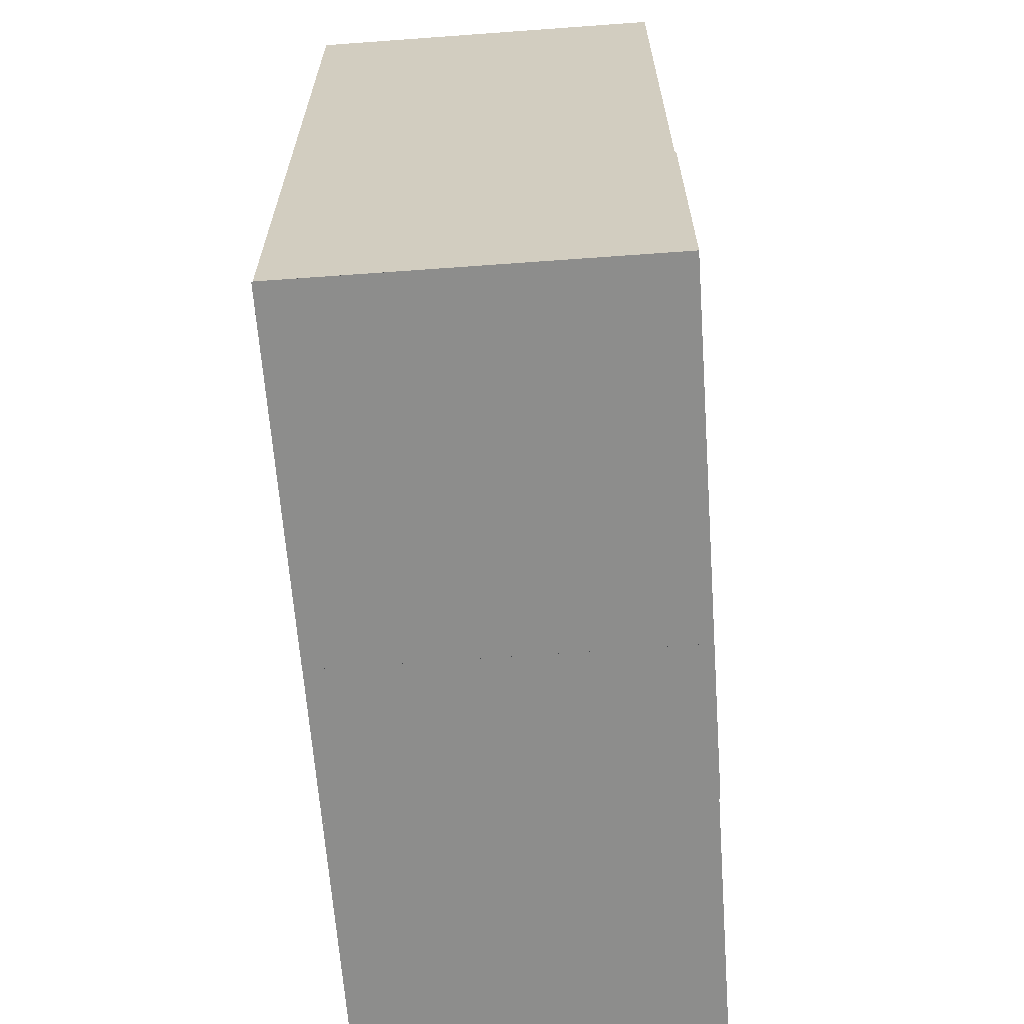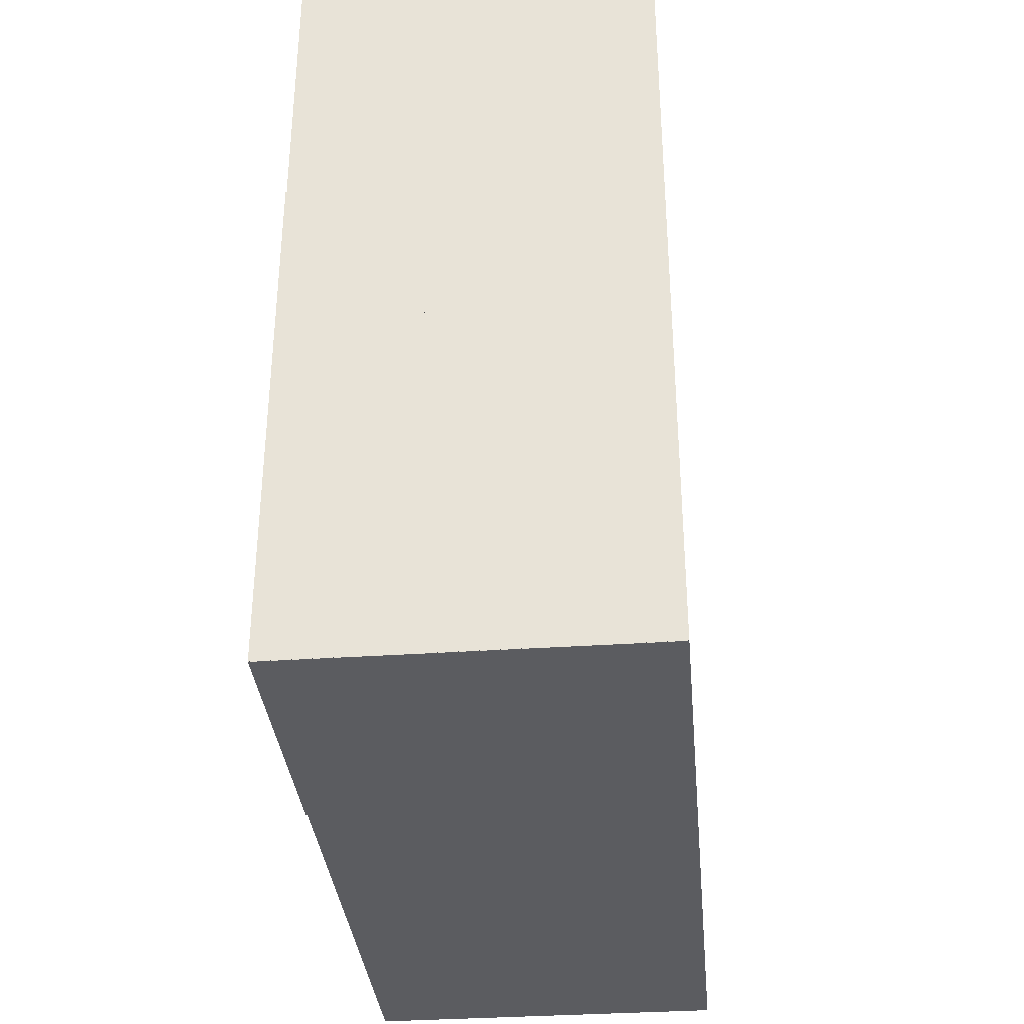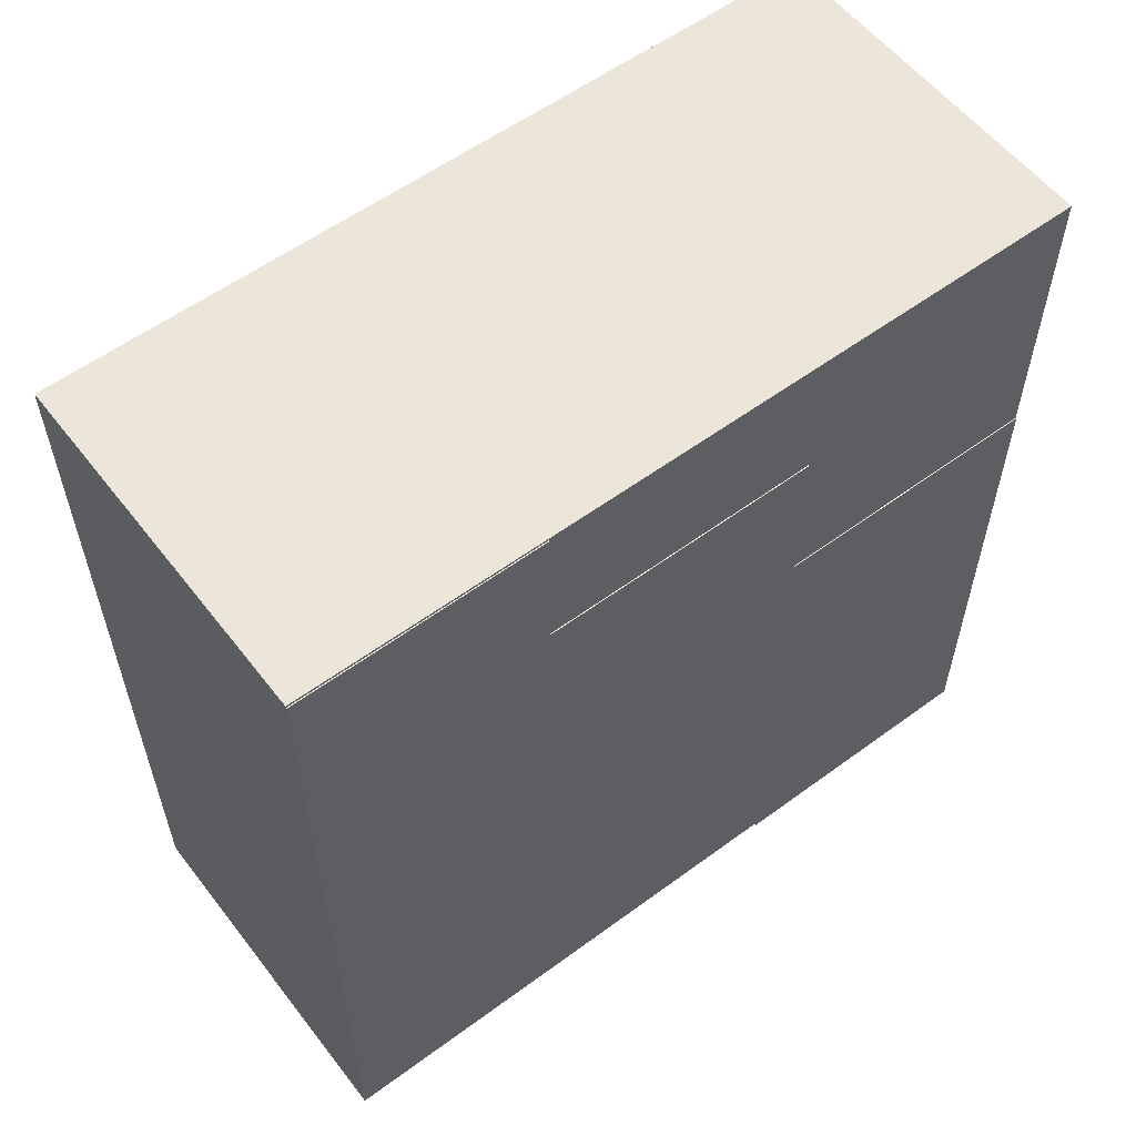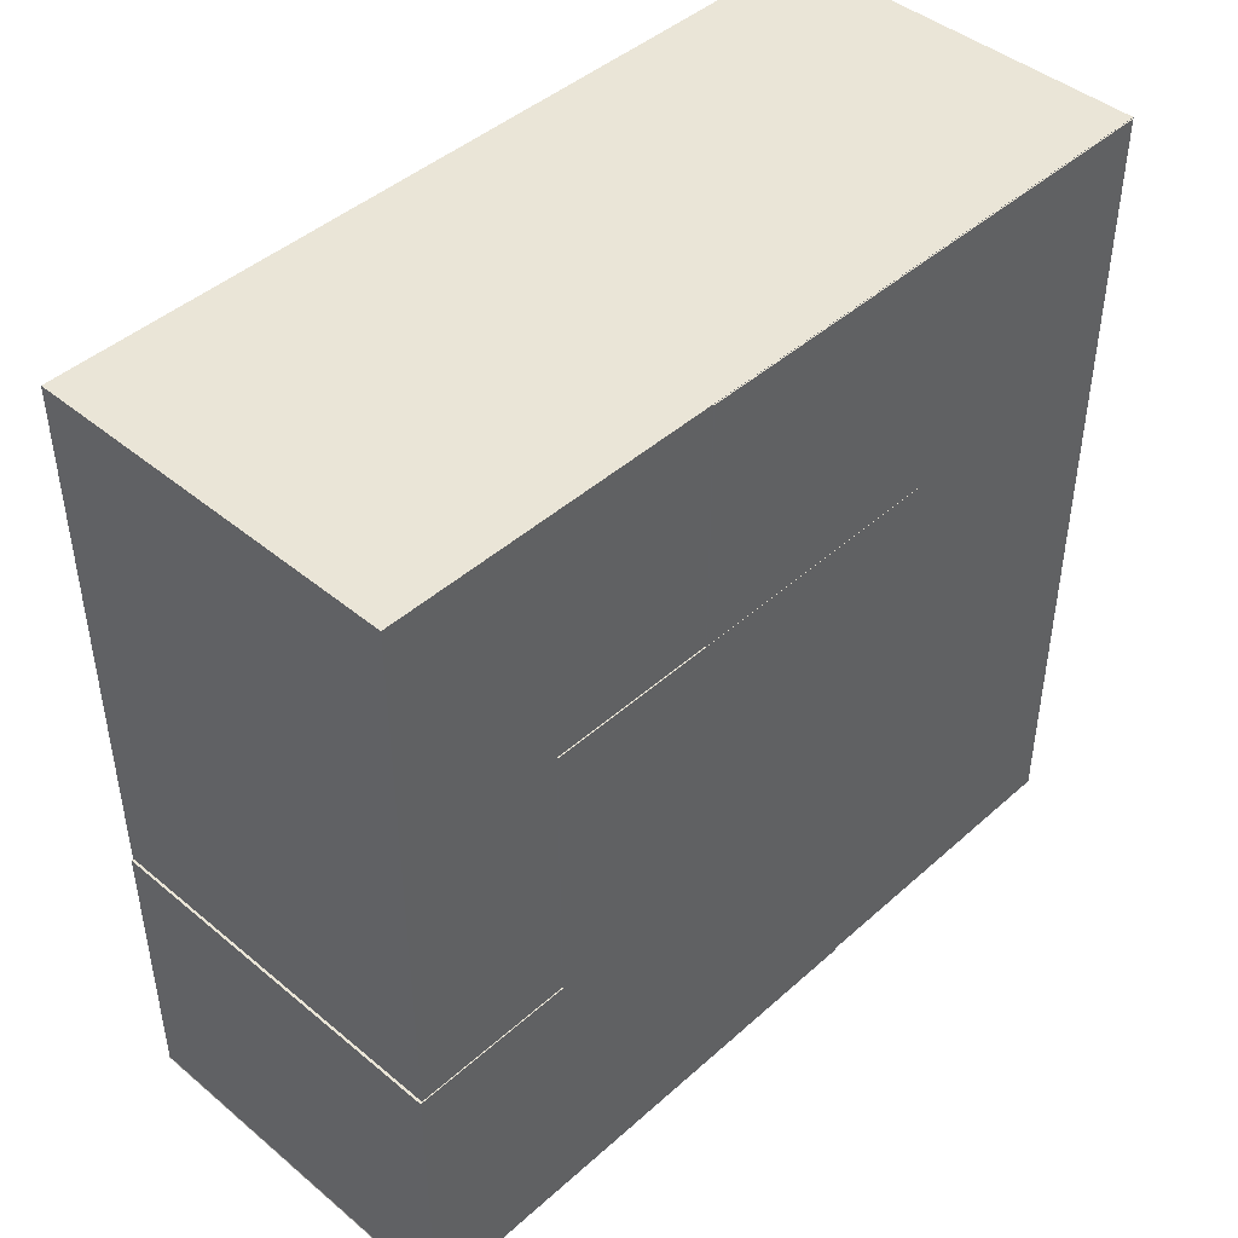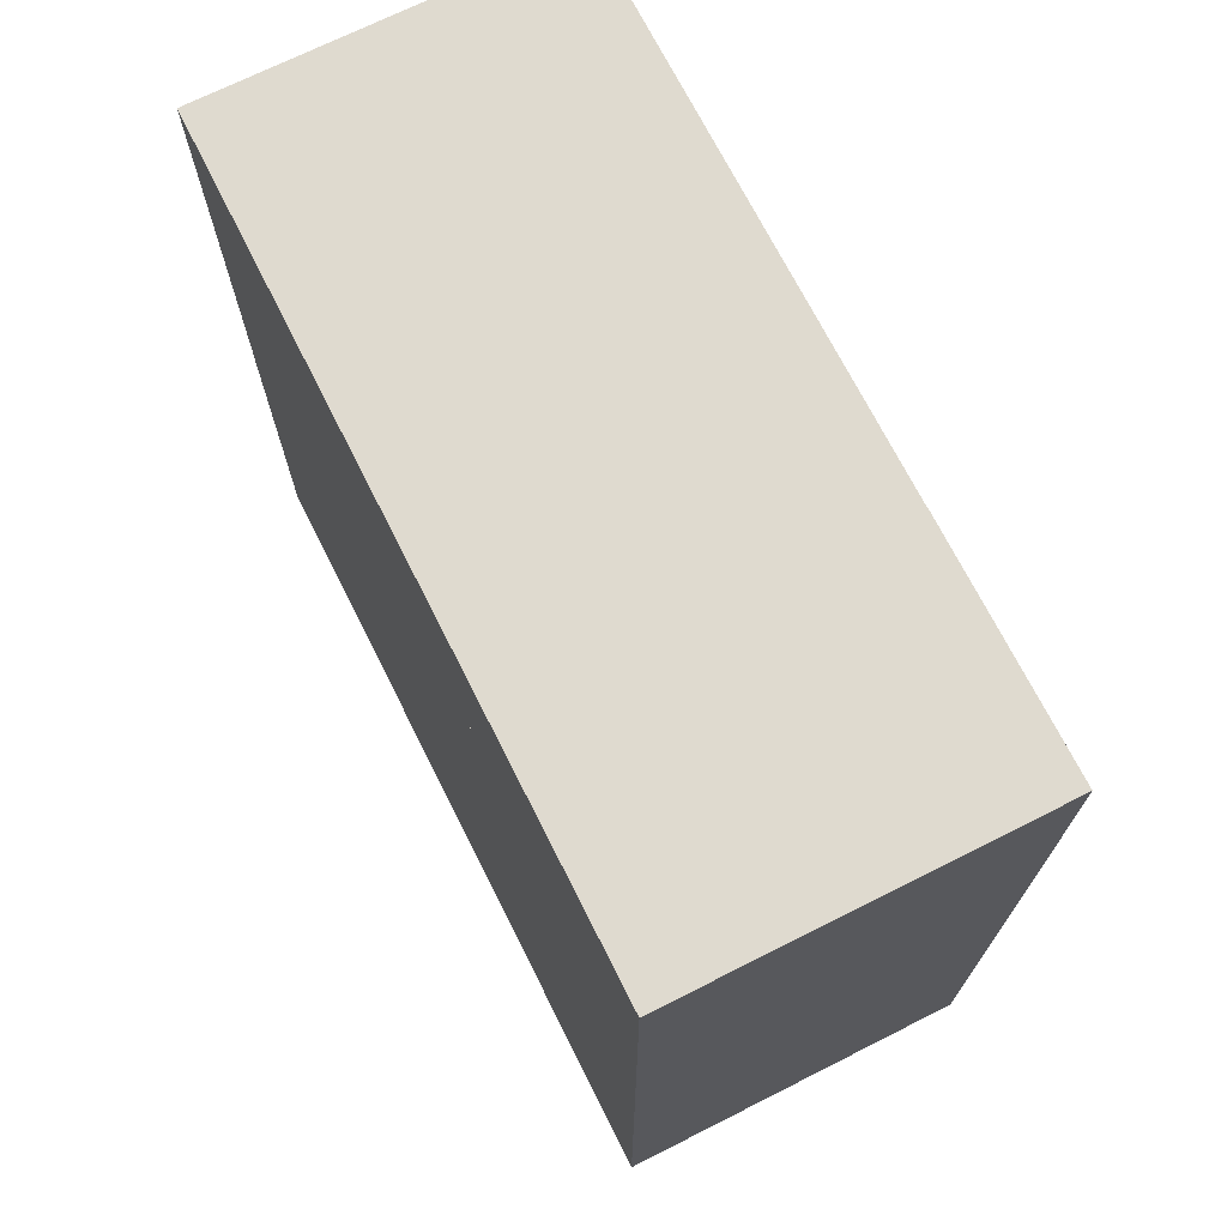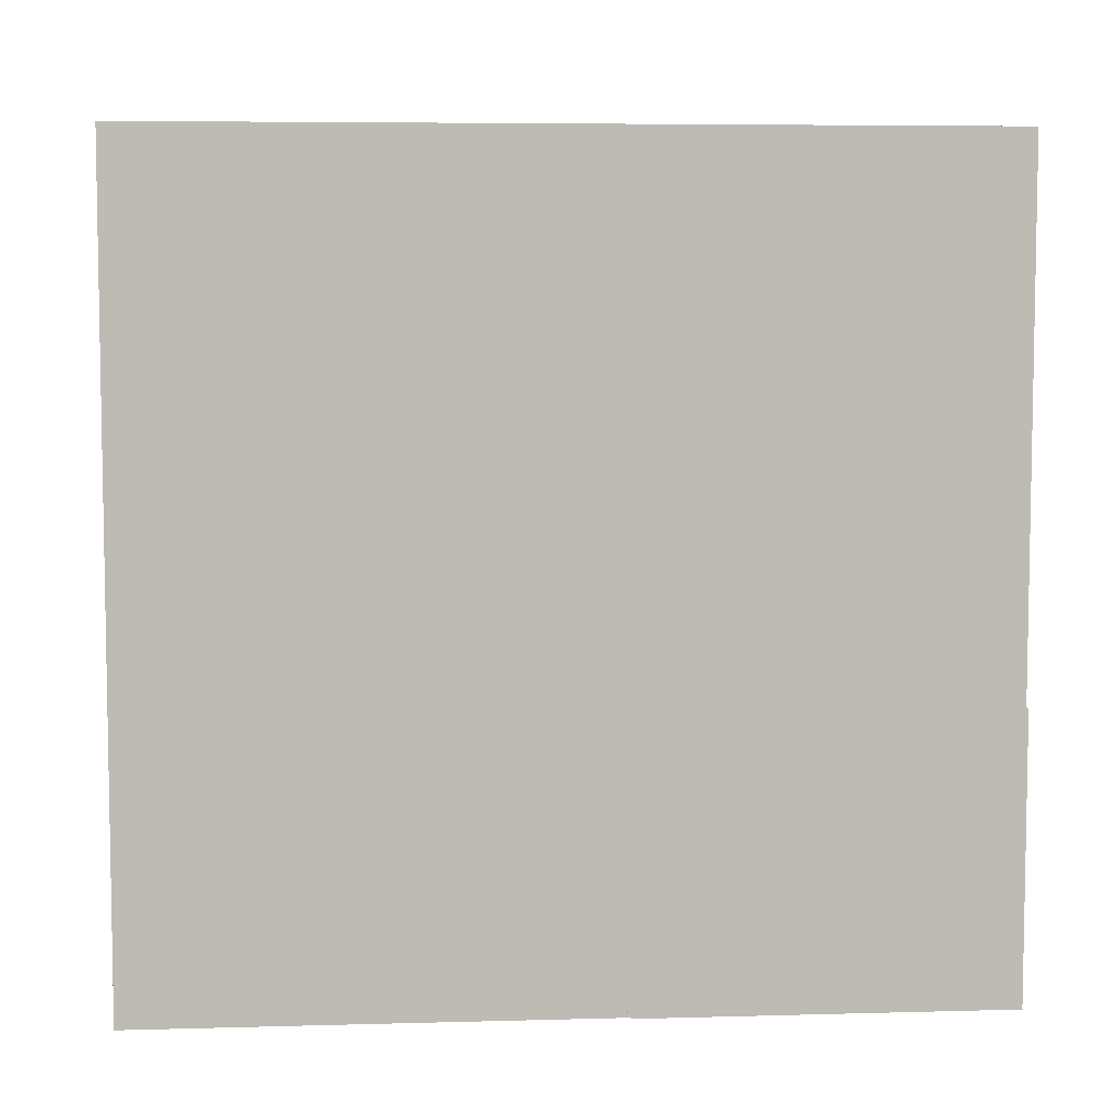
<metadata>
{"format":"obj","ext":"obj","renderer":"f3d","projection":"perspective","resolution":1024,"background":"white","views":[{"elev":-64.4,"azim":-175.8,"up":"+Y"},{"elev":-34.6,"azim":5.3,"up":"+Z"},{"elev":57.3,"azim":-127.4,"up":"+Z"},{"elev":44.4,"azim":-136.0,"up":"+Y"},{"elev":70.9,"azim":153.3,"up":"+Z"},{"elev":6.2,"azim":85.3,"up":"+Y"}]}
</metadata>
<code>
o HITBOX_MODEL_Cube.001
v -1 -0.9936 3.566
v -1 3.428 3.566
v -1 -0.9936 -0.9851
v -1 3.428 -0.9851
v 1 -0.9936 3.566
v 1 3.428 3.566
v 1 -0.9936 -0.9851
v 1 3.428 -0.9851
f 2 3 1
f 4 7 3
f 8 5 7
f 6 1 5
f 7 1 3
f 4 6 8
f 2 4 3
f 4 8 7
f 8 6 5
f 6 2 1
f 7 5 1
f 4 2 6
o HITBOX_OBJECT_2_Cube.002
v -1.006 0.5373 2.782
v -1.006 2.078 2.782
v -1.006 0.5373 -0.1199
v -1.006 2.078 -0.1199
v 0.9945 0.5373 2.782
v 0.9945 2.078 2.782
v 0.9945 0.5373 -0.1199
v 0.9945 2.078 -0.1199
f 10 11 9
f 12 15 11
f 16 13 15
f 14 9 13
f 15 9 11
f 12 14 16
f 10 12 11
f 12 16 15
f 16 14 13
f 14 10 9
f 15 13 9
f 12 10 14
o OBJECT_Cube
v 1 -1 -1
v 1 -1 1
v -1 -1 1
v -1 -1 -1
v 1 3.423 1.562
v 1 3.423 3.562
v -1 3.423 3.562
v -1 3.423 1.562
f 18 20 17
f 24 22 21
f 21 18 17
f 18 23 19
f 19 24 20
f 17 24 21
f 18 19 20
f 24 23 22
f 21 22 18
f 18 22 23
f 19 23 24
f 17 20 24
o HITBOX_OBJECT_1_Cube.003
v -1.006 -0.9943 1.895
v -1.006 0.5466 1.895
v -1.006 -0.9943 -0.9986
v -1.006 0.5466 -0.9986
v 0.9945 -0.9943 1.895
v 0.9945 0.5466 1.895
v 0.9945 -0.9943 -0.9986
v 0.9945 0.5466 -0.9986
f 26 27 25
f 28 31 27
f 32 29 31
f 30 25 29
f 31 25 27
f 28 30 32
f 26 28 27
f 28 32 31
f 32 30 29
f 30 26 25
f 31 29 25
f 28 26 30
o HITBOX_OBJECT_3_Cube.004
v -1.006 2.079 3.554
v -1.006 3.426 3.554
v -1.006 2.079 0.788
v -1.006 3.426 0.788
v 0.9945 2.079 3.554
v 0.9945 3.426 3.554
v 0.9945 2.079 0.788
v 0.9945 3.426 0.788
f 34 35 33
f 36 39 35
f 40 37 39
f 38 33 37
f 39 33 35
f 36 38 40
f 34 36 35
f 36 40 39
f 40 38 37
f 38 34 33
f 39 37 33
f 36 34 38

</code>
